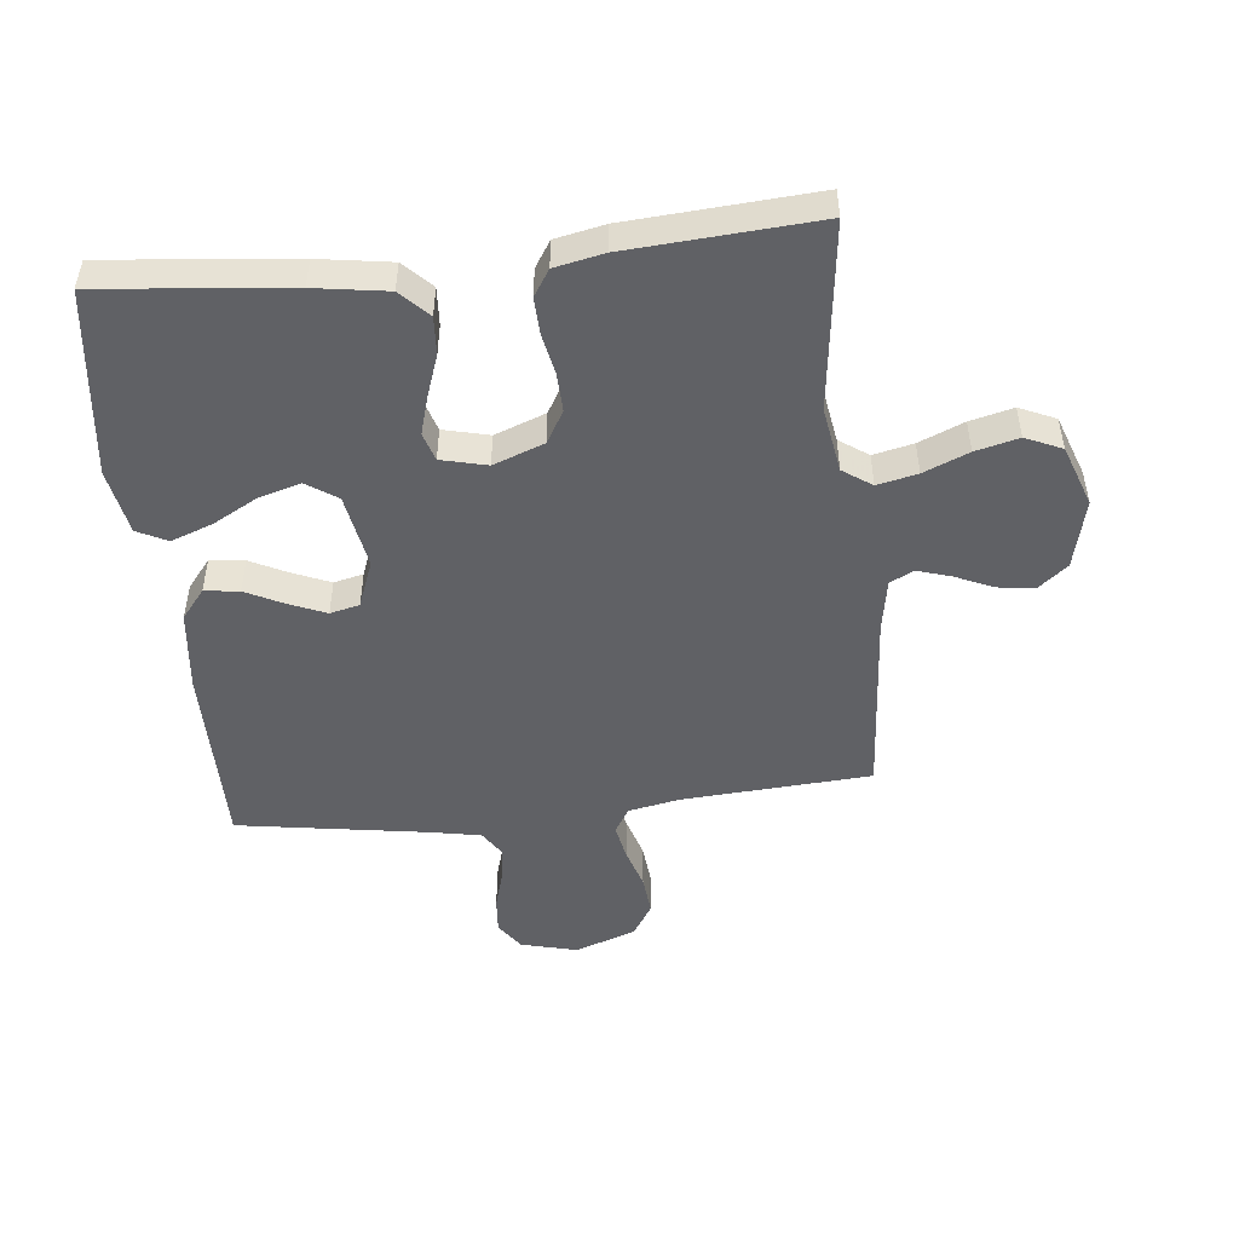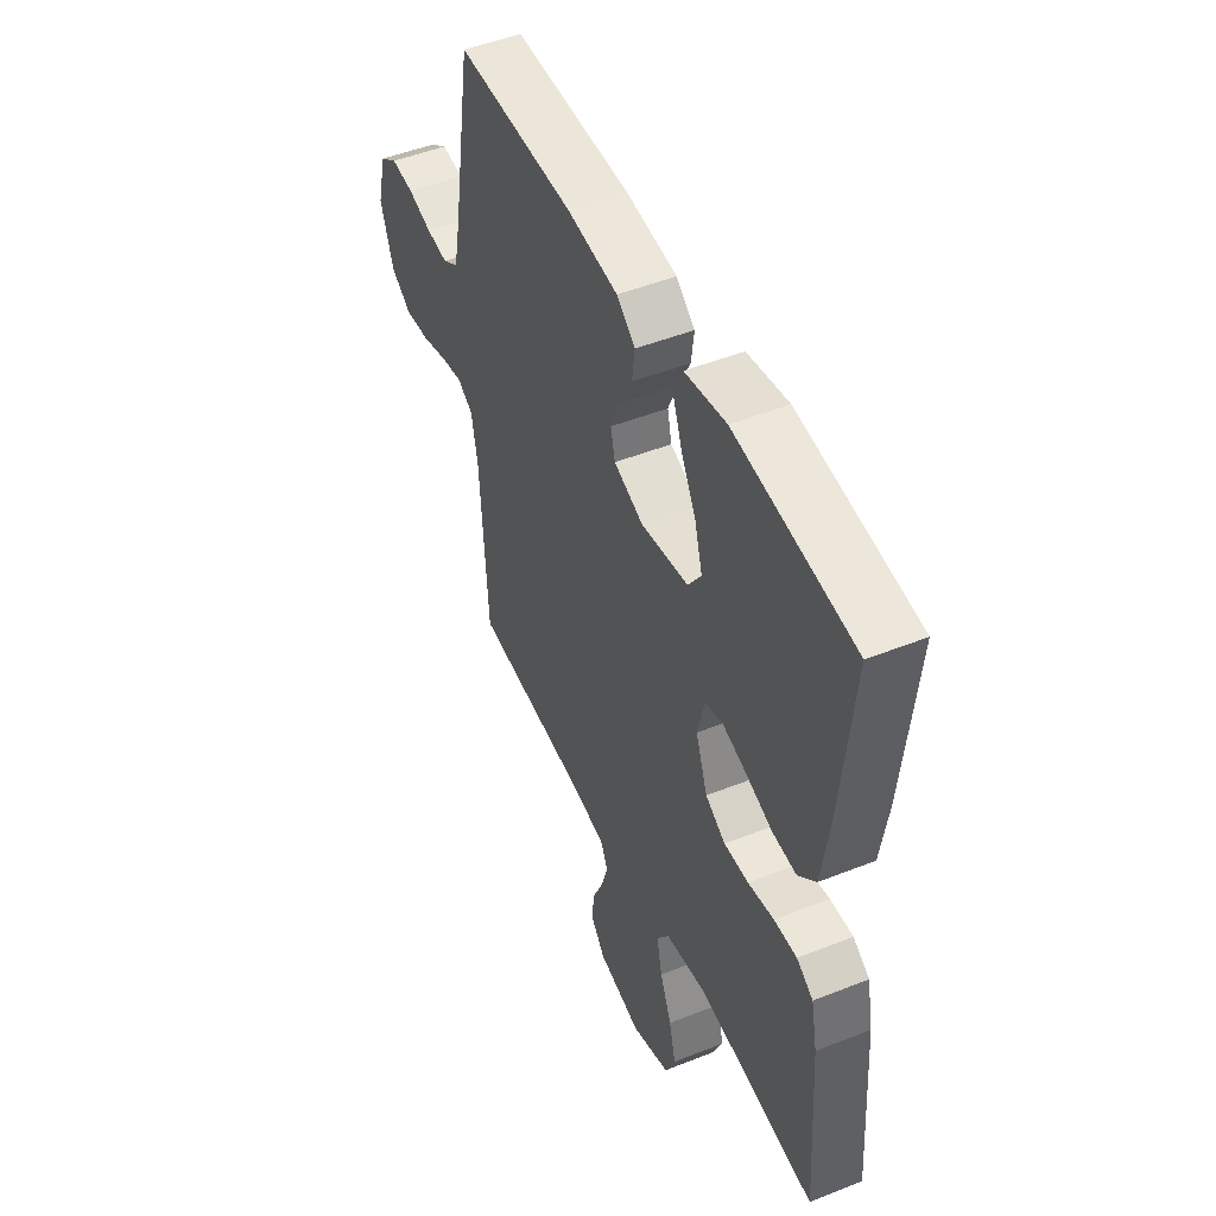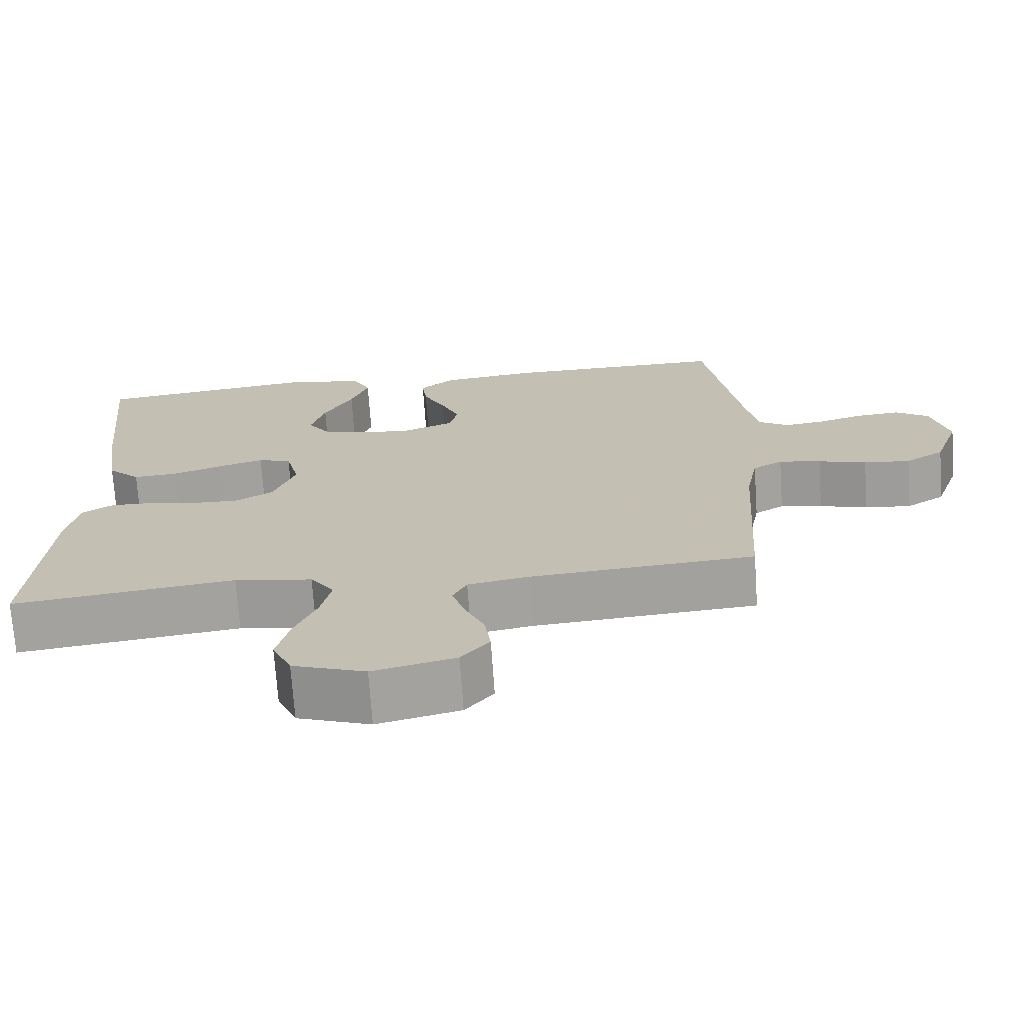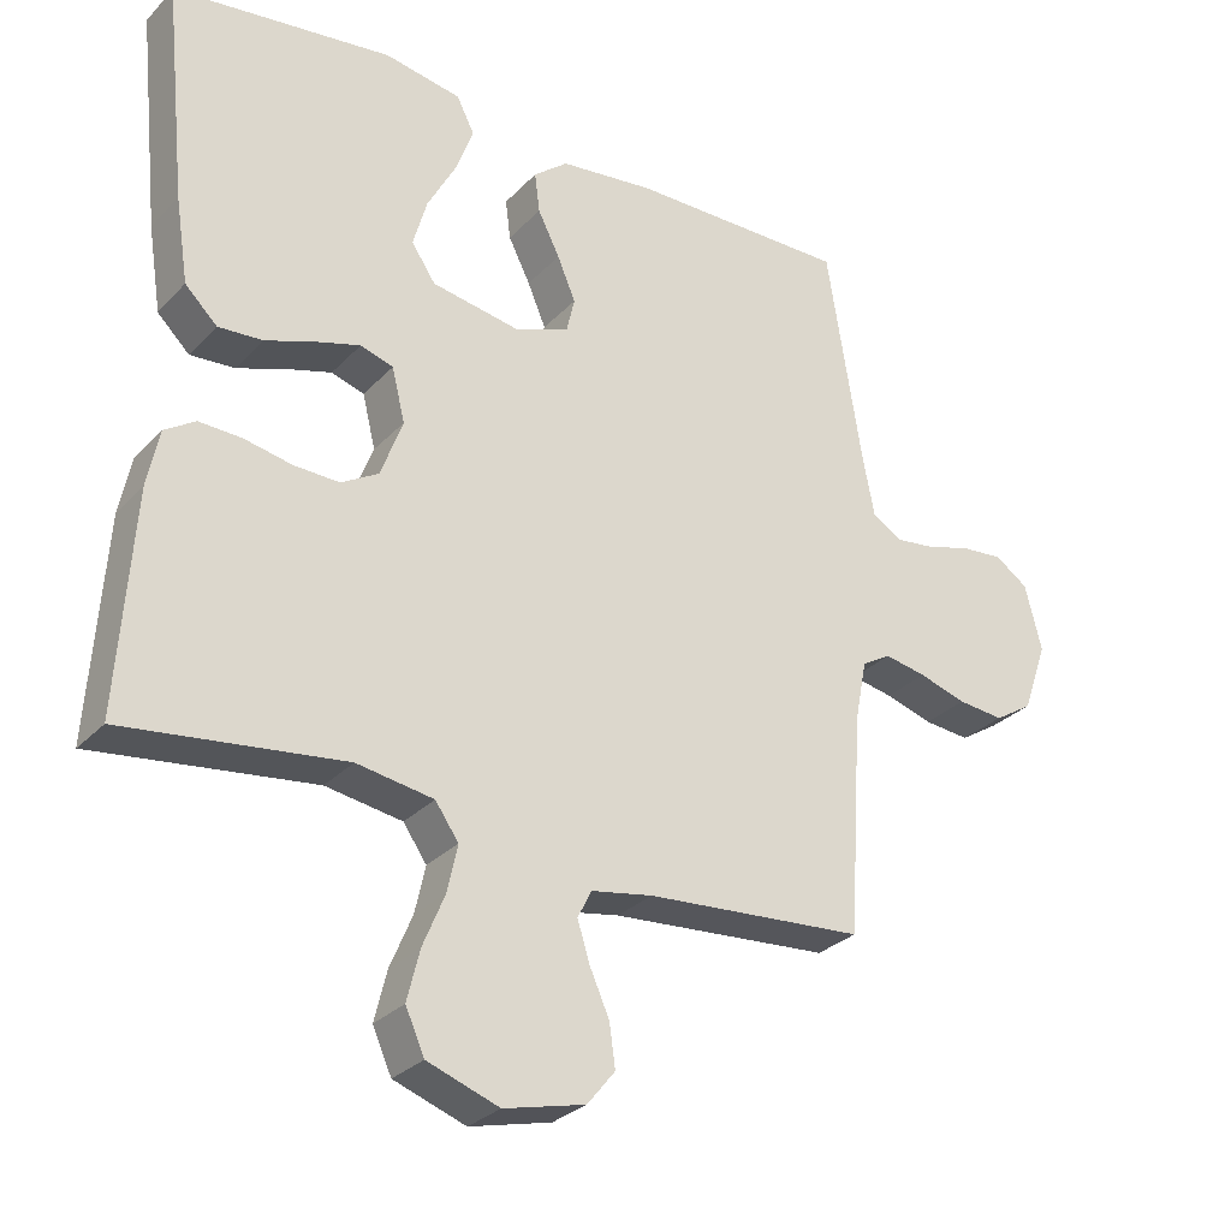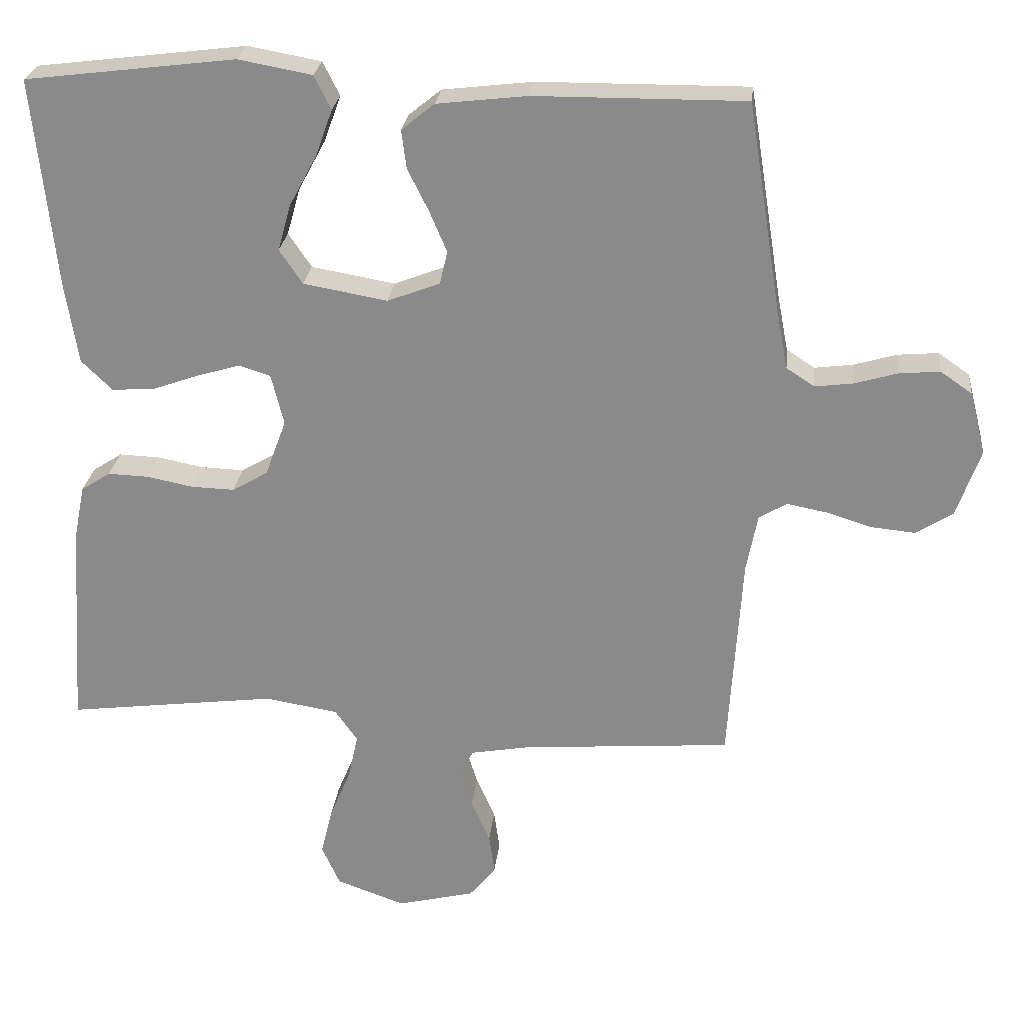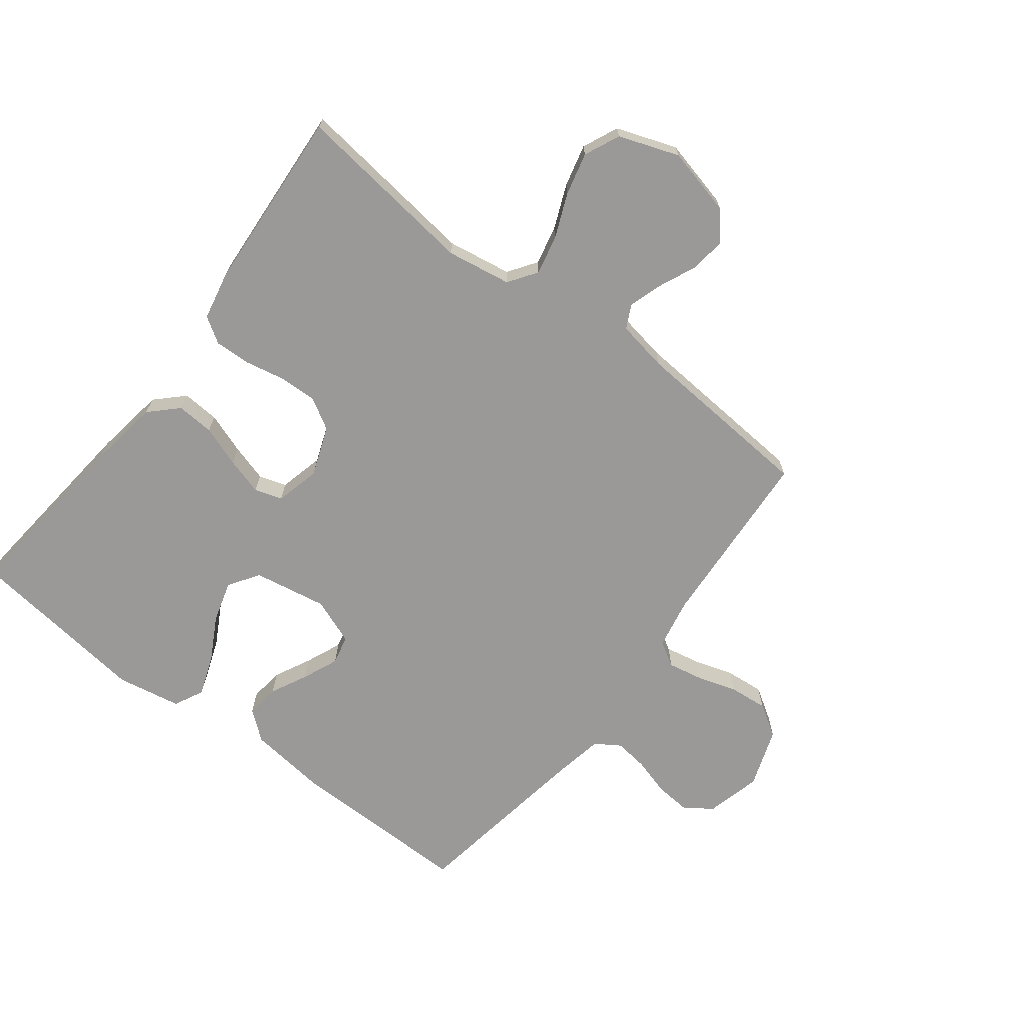
<metadata>
{"format":"obj","ext":"obj","renderer":"f3d","projection":"perspective","resolution":1024,"background":"white","views":[{"elev":-49.3,"azim":96.2,"up":"+Y"},{"elev":48.7,"azim":66.1,"up":"+Z"},{"elev":-71.5,"azim":-176.1,"up":"+Z"},{"elev":-29.1,"azim":145.8,"up":"+Z"},{"elev":25.5,"azim":-173.9,"up":"+Z"},{"elev":-69.0,"azim":142.6,"up":"+Y"}]}
</metadata>
<code>
v -0.5 0.07 -0.5
v -0.519 0.07 -0.2
v -0.535 0.07 -0.117
v -0.575 0.07 -0.093
v -0.632 0.07 -0.104
v -0.697 0.07 -0.124
v -0.76 0.07 -0.13
v -0.812 0.07 -0.097
v -0.846 0.07 0
v -0.823 0.07 0.09
v -0.778 0.07 0.121
v -0.72 0.07 0.116
v -0.659 0.07 0.098
v -0.604 0.07 0.091
v -0.564 0.07 0.117
v -0.548 0.07 0.2
v -0.5 0.07 0.5
v -0.2 0.07 0.498
v -0.071 0.07 0.483
v -0.024 0.07 0.445
v -0.031 0.07 0.39
v -0.061 0.07 0.33
v -0.086 0.07 0.271
v -0.075 0.07 0.224
v 0 0.07 0.195
v 0.12 0.07 0.216
v 0.153 0.07 0.265
v 0.134 0.07 0.332
v 0.095 0.07 0.404
v 0.071 0.07 0.47
v 0.095 0.07 0.518
v 0.2 0.07 0.537
v 0.5 0.07 0.5
v 0.469 0.07 0.2
v 0.451 0.07 0.084
v 0.407 0.07 0.041
v 0.346 0.07 0.045
v 0.279 0.07 0.069
v 0.218 0.07 0.087
v 0.173 0.07 0.073
v 0.155 0.07 0
v 0.185 0.07 -0.081
v 0.236 0.07 -0.111
v 0.298 0.07 -0.109
v 0.364 0.07 -0.096
v 0.422 0.07 -0.094
v 0.464 0.07 -0.121
v 0.48 0.07 -0.2
v 0.5 0.07 -0.5
v 0.2 0.07 -0.462
v 0.095 0.07 -0.479
v 0.063 0.07 -0.525
v 0.077 0.07 -0.589
v 0.107 0.07 -0.661
v 0.124 0.07 -0.73
v 0.098 0.07 -0.788
v 0 0.07 -0.823
v -0.111 0.07 -0.796
v -0.149 0.07 -0.749
v -0.141 0.07 -0.691
v -0.114 0.07 -0.63
v -0.097 0.07 -0.576
v -0.116 0.07 -0.538
v -0.2 0.07 -0.523
v -0.5 0 -0.5
v -0.519 0 -0.2
v -0.535 0 -0.117
v -0.575 0 -0.093
v -0.632 0 -0.104
v -0.697 0 -0.124
v -0.76 0 -0.13
v -0.812 0 -0.097
v -0.846 0 0
v -0.823 0 0.09
v -0.778 0 0.121
v -0.72 0 0.116
v -0.659 0 0.098
v -0.604 0 0.091
v -0.564 0 0.117
v -0.548 0 0.2
v -0.5 0 0.5
v -0.2 0 0.498
v -0.071 0 0.483
v -0.024 0 0.445
v -0.031 0 0.39
v -0.061 0 0.33
v -0.086 0 0.271
v -0.075 0 0.224
v 0 0 0.195
v 0.12 0 0.216
v 0.153 0 0.265
v 0.134 0 0.332
v 0.095 0 0.404
v 0.071 0 0.47
v 0.095 0 0.518
v 0.2 0 0.537
v 0.5 0 0.5
v 0.469 0 0.2
v 0.451 0 0.084
v 0.407 0 0.041
v 0.346 0 0.045
v 0.279 0 0.069
v 0.218 0 0.087
v 0.173 0 0.073
v 0.155 0 0
v 0.185 0 -0.081
v 0.236 0 -0.111
v 0.298 0 -0.109
v 0.364 0 -0.096
v 0.422 0 -0.094
v 0.464 0 -0.121
v 0.48 0 -0.2
v 0.5 0 -0.5
v 0.2 0 -0.462
v 0.095 0 -0.479
v 0.063 0 -0.525
v 0.077 0 -0.589
v 0.107 0 -0.661
v 0.124 0 -0.73
v 0.098 0 -0.788
v 0 0 -0.823
v -0.111 0 -0.796
v -0.149 0 -0.749
v -0.141 0 -0.691
v -0.114 0 -0.63
v -0.097 0 -0.576
v -0.116 0 -0.538
v -0.2 0 -0.523
f 58 59 60 61
f 58 61 62
f 57 58 62
f 56 57 62
f 53 54 55 56
f 52 53 56 62
f 51 52 62 63
f 47 48 49 50
f 47 50 51
f 44 45 46 47
f 43 44 47 51
f 42 43 51 63
f 35 36 37 38
f 35 38 39
f 34 35 39
f 33 34 39 40
f 28 29 30 31
f 27 28 31 32
f 19 20 21 22
f 19 22 23
f 16 17 18 19
f 15 16 19 23
f 14 15 23 24
f 10 11 12 13
f 10 13 14
f 9 10 14
f 5 6 7 8
f 4 5 8 9
f 64 1 2
f 64 2 3
f 41 42 63 64
f 40 41 64 3
f 27 32 33 40
f 26 27 40
f 25 26 40 3
f 24 25 3 4
f 4 9 14 24
f 125 124 123 122
f 126 125 122
f 126 122 121
f 126 121 120
f 120 119 118 117
f 126 120 117 116
f 127 126 116 115
f 114 113 112 111
f 115 114 111
f 111 110 109 108
f 115 111 108 107
f 127 115 107 106
f 102 101 100 99
f 103 102 99
f 103 99 98
f 104 103 98 97
f 95 94 93 92
f 96 95 92 91
f 86 85 84 83
f 87 86 83
f 83 82 81 80
f 87 83 80 79
f 88 87 79 78
f 77 76 75 74
f 78 77 74
f 78 74 73
f 72 71 70 69
f 73 72 69 68
f 66 65 128
f 67 66 128
f 128 127 106 105
f 67 128 105 104
f 104 97 96 91
f 104 91 90
f 67 104 90 89
f 68 67 89 88
f 88 78 73 68
f 1 65 66 2
f 2 66 67 3
f 3 67 68 4
f 4 68 69 5
f 5 69 70 6
f 6 70 71 7
f 7 71 72 8
f 8 72 73 9
f 9 73 74 10
f 10 74 75 11
f 11 75 76 12
f 12 76 77 13
f 13 77 78 14
f 14 78 79 15
f 15 79 80 16
f 16 80 81 17
f 17 81 82 18
f 18 82 83 19
f 19 83 84 20
f 20 84 85 21
f 21 85 86 22
f 22 86 87 23
f 23 87 88 24
f 24 88 89 25
f 25 89 90 26
f 26 90 91 27
f 27 91 92 28
f 28 92 93 29
f 29 93 94 30
f 30 94 95 31
f 31 95 96 32
f 32 96 97 33
f 33 97 98 34
f 34 98 99 35
f 35 99 100 36
f 36 100 101 37
f 37 101 102 38
f 38 102 103 39
f 39 103 104 40
f 40 104 105 41
f 41 105 106 42
f 42 106 107 43
f 43 107 108 44
f 44 108 109 45
f 45 109 110 46
f 46 110 111 47
f 47 111 112 48
f 48 112 113 49
f 49 113 114 50
f 50 114 115 51
f 51 115 116 52
f 52 116 117 53
f 53 117 118 54
f 54 118 119 55
f 55 119 120 56
f 56 120 121 57
f 57 121 122 58
f 58 122 123 59
f 59 123 124 60
f 60 124 125 61
f 61 125 126 62
f 62 126 127 63
f 63 127 128 64
f 64 128 65 1

</code>
